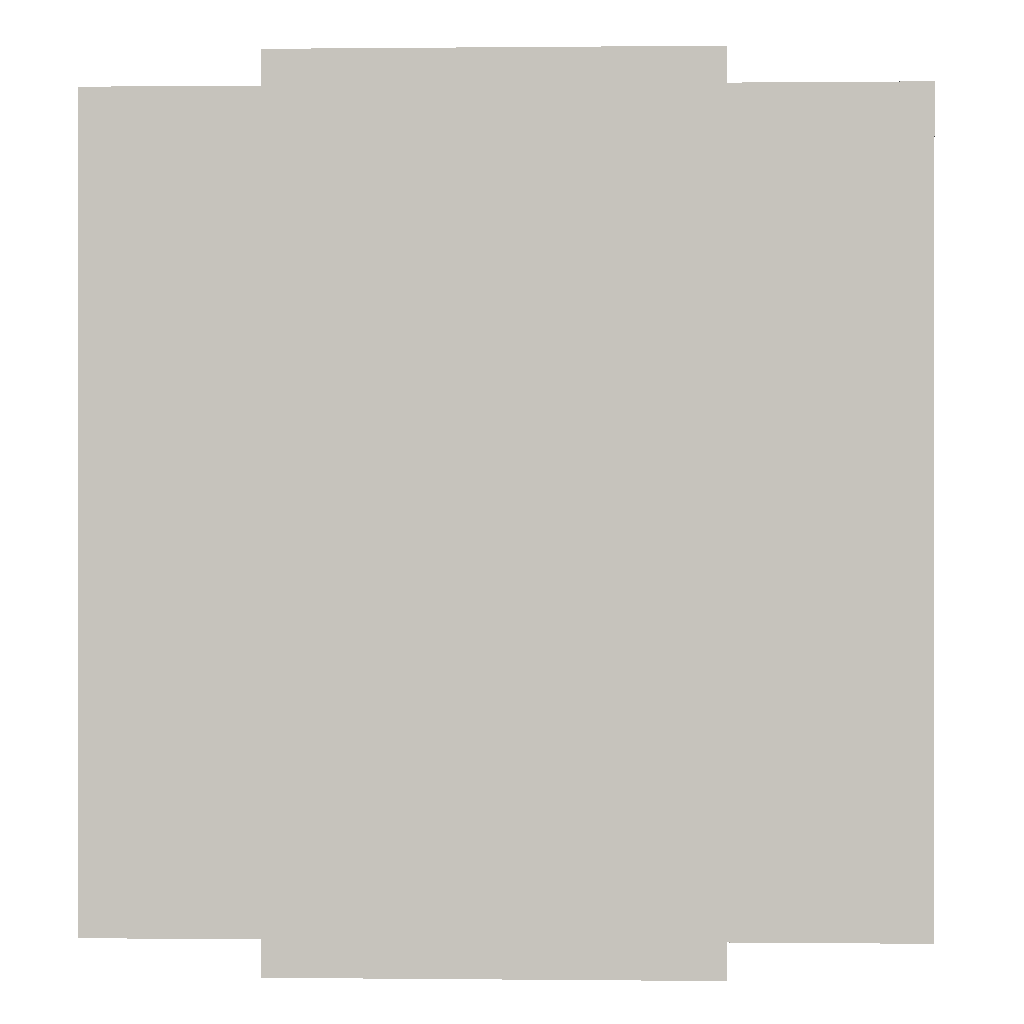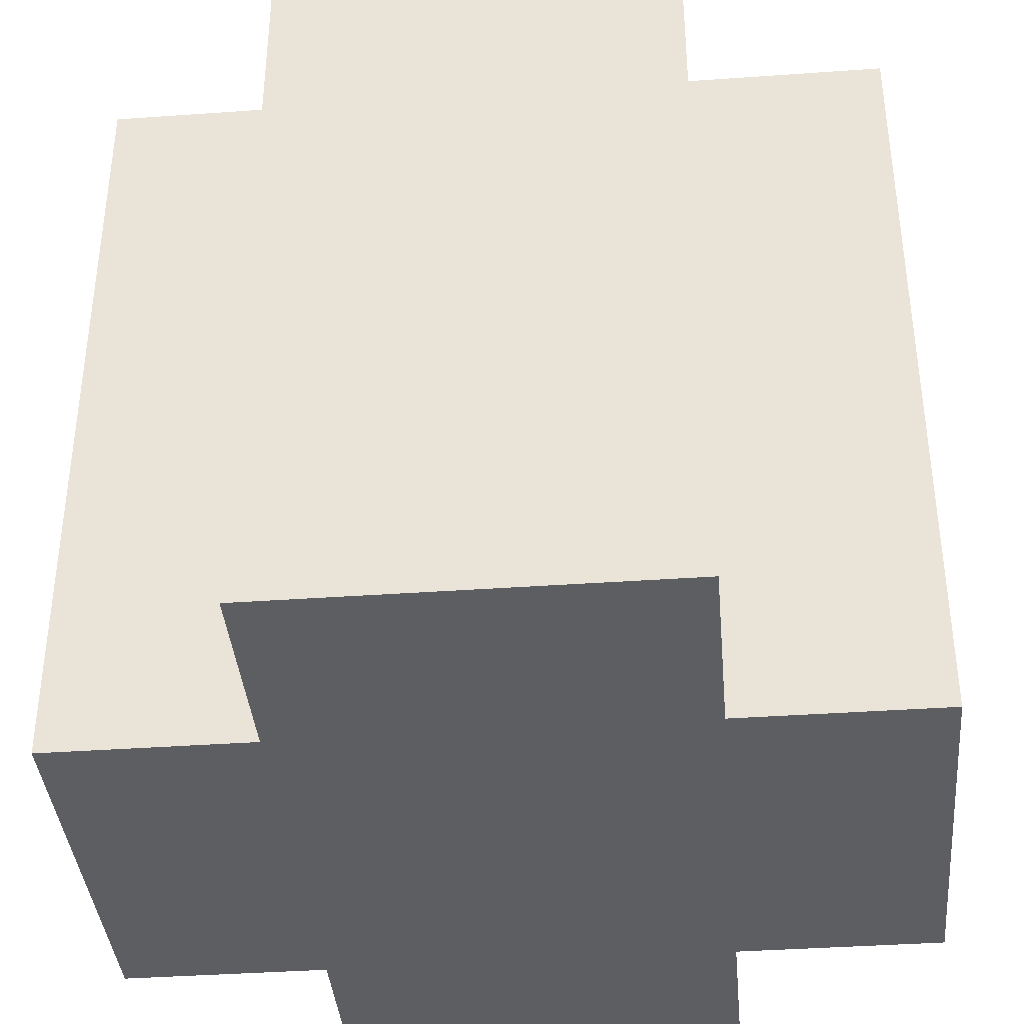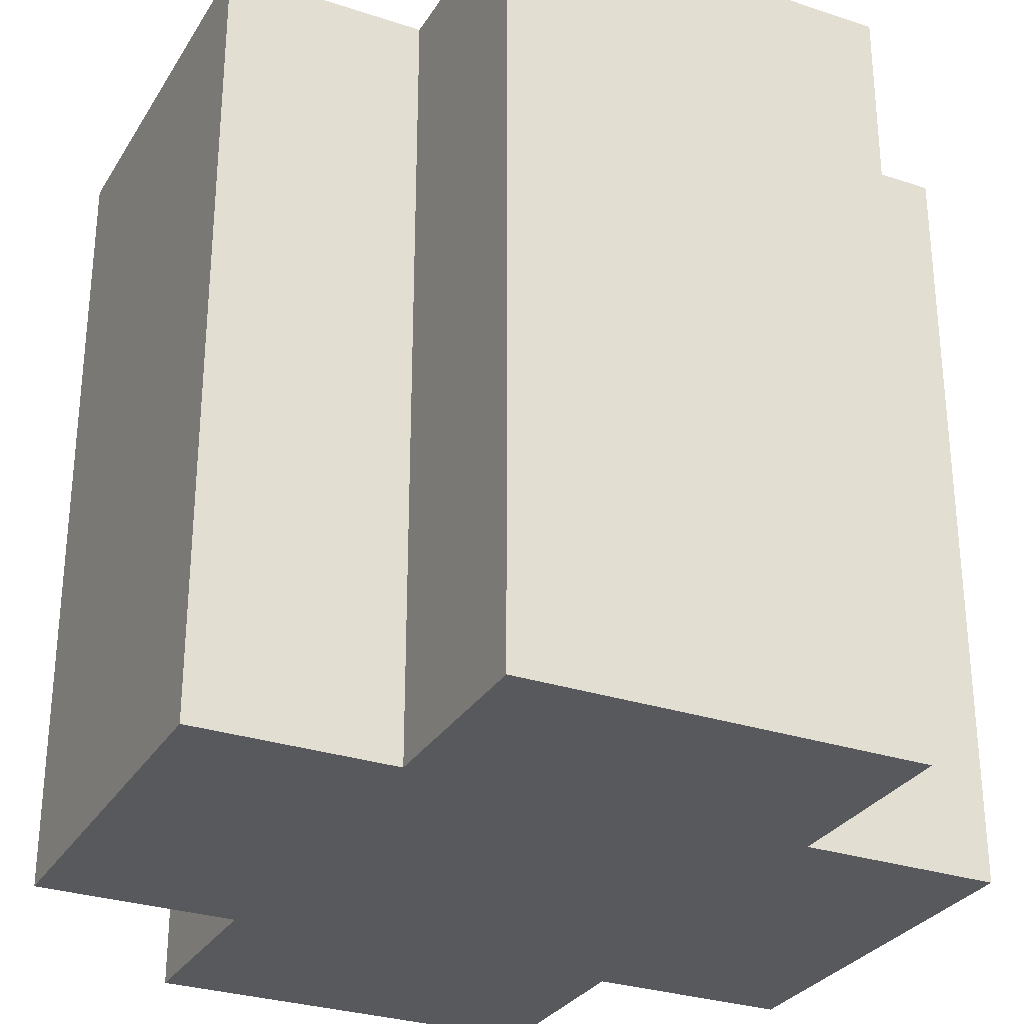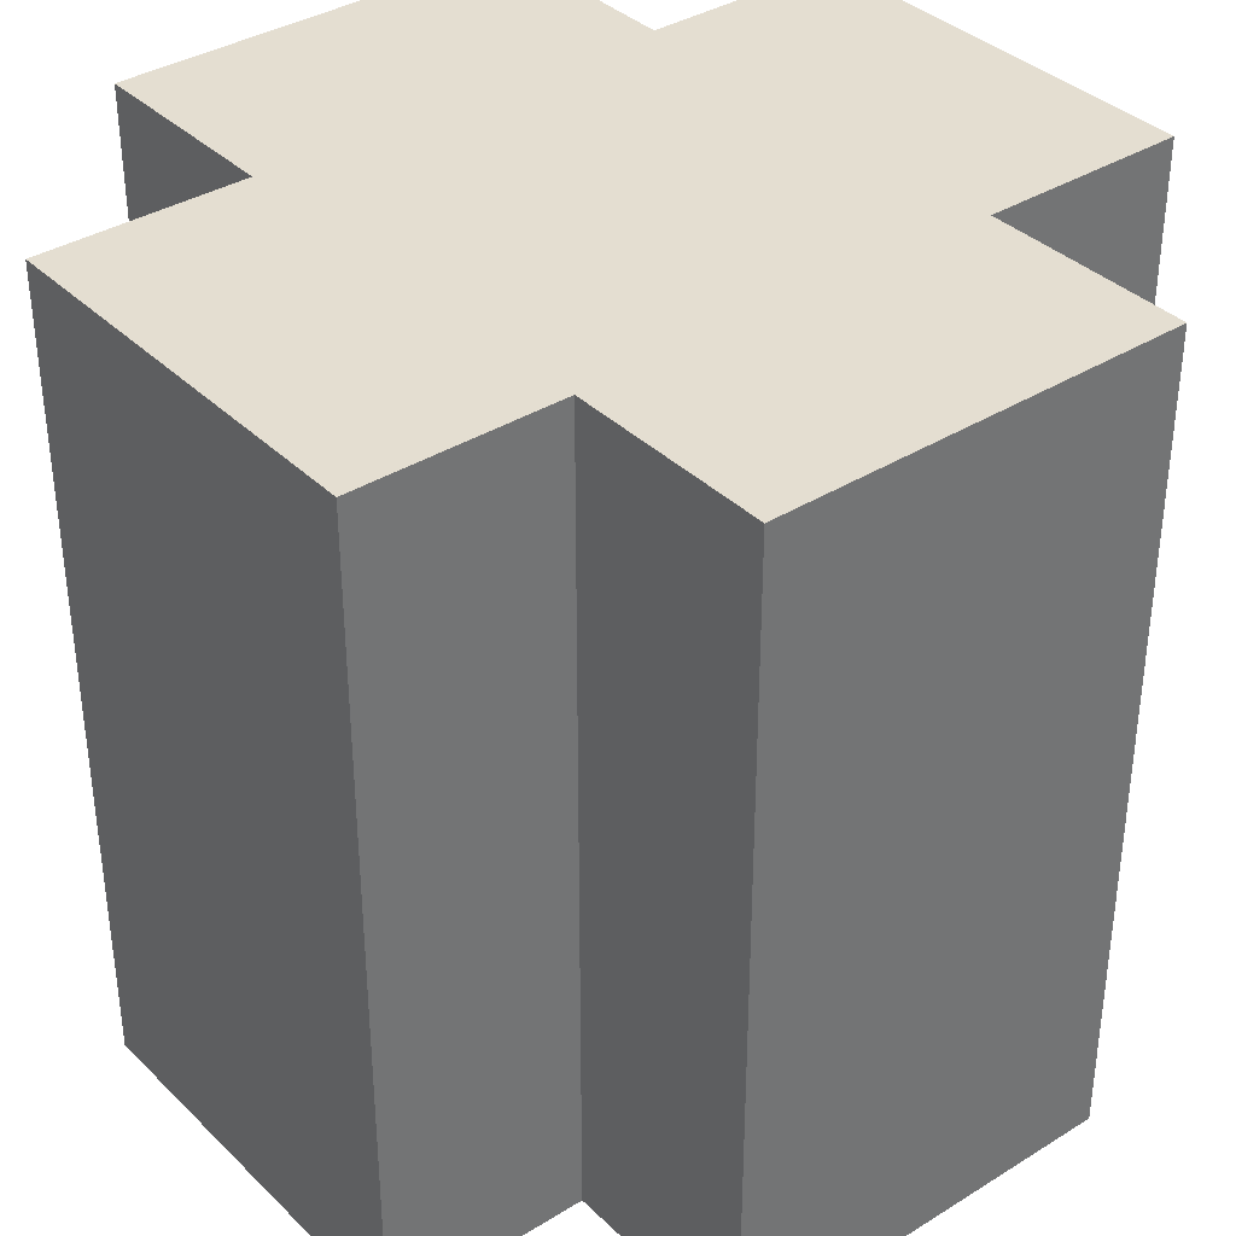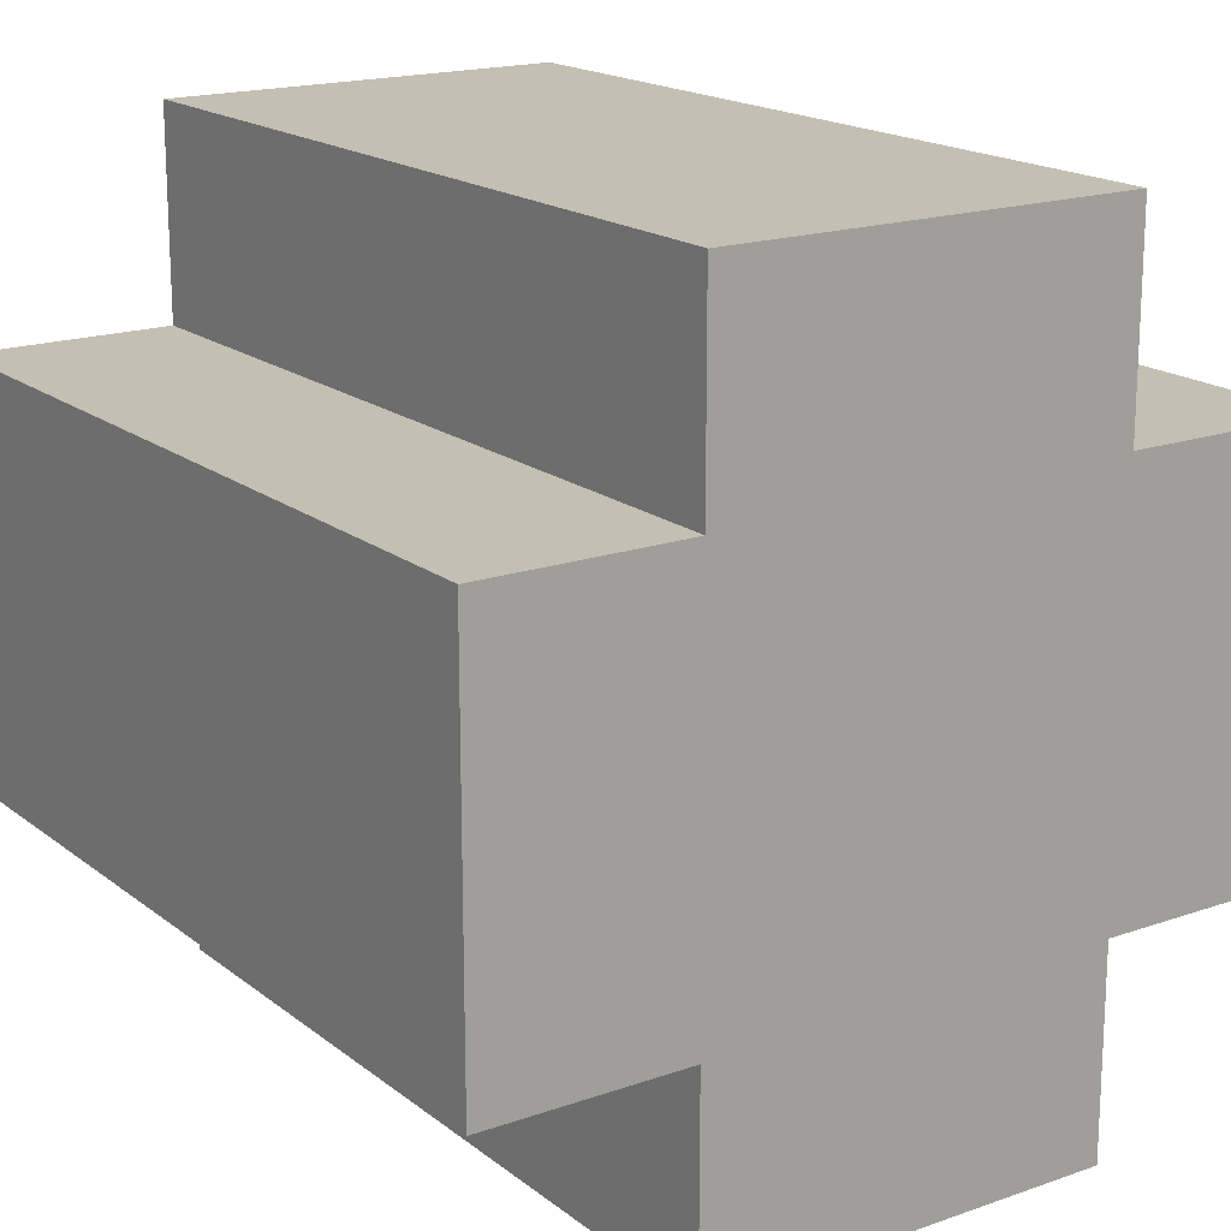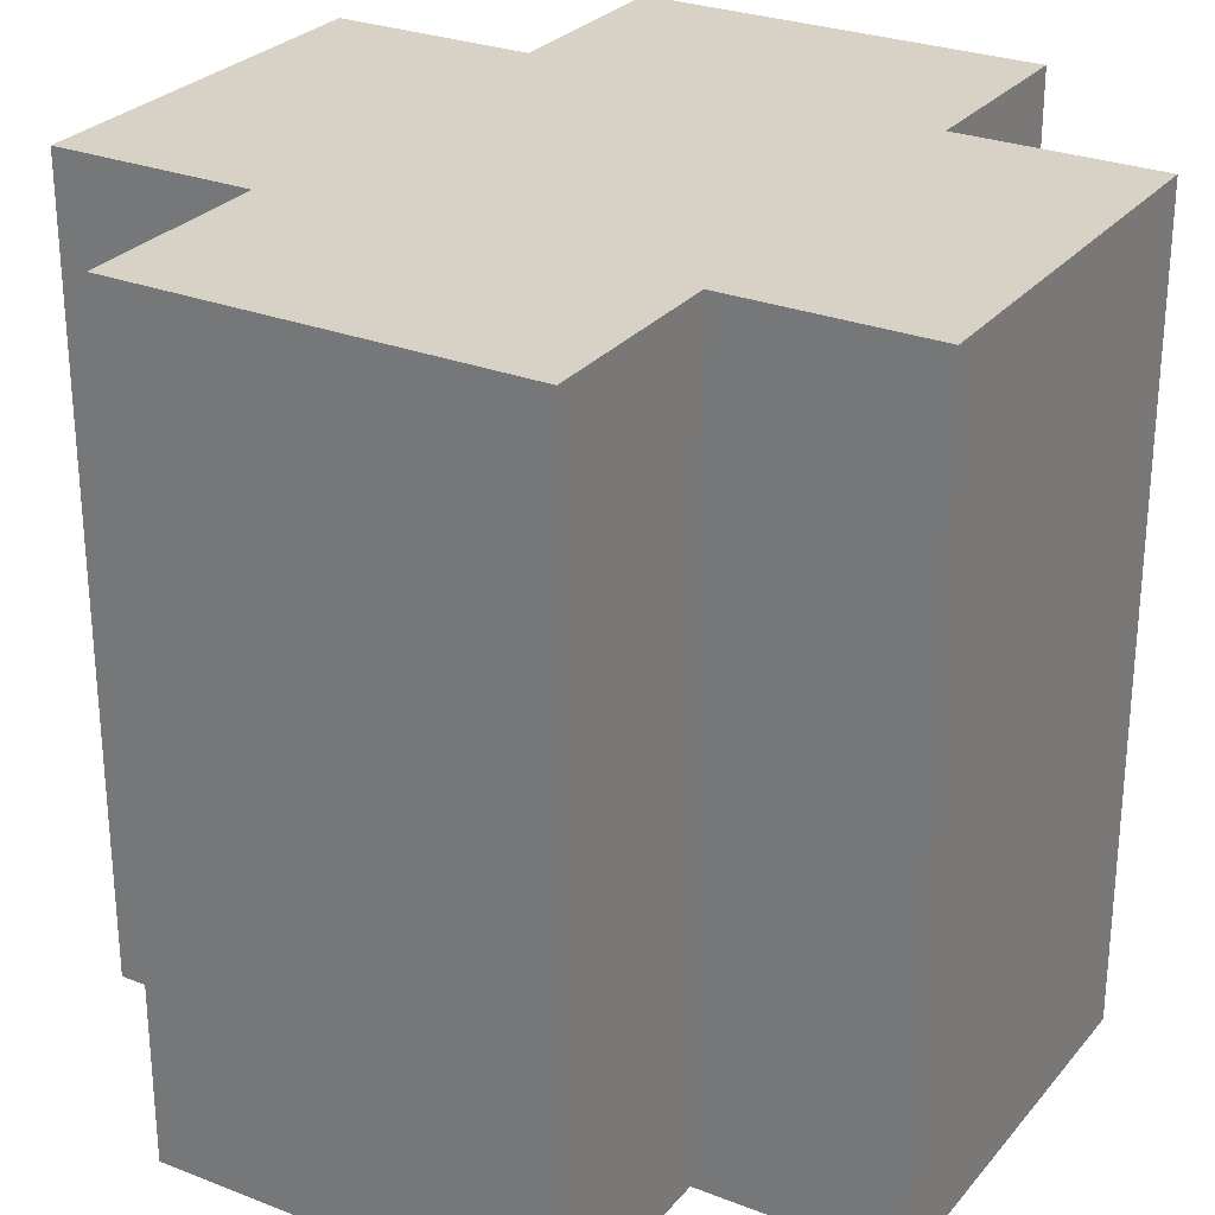
<metadata>
{"format":"obj","ext":"obj","renderer":"f3d","projection":"perspective","resolution":1024,"background":"white","views":[{"elev":0.2,"azim":-87.7,"up":"+Y"},{"elev":-38.8,"azim":5.1,"up":"+Y"},{"elev":-29.5,"azim":-116.0,"up":"+Y"},{"elev":36.5,"azim":-38.9,"up":"+Y"},{"elev":17.8,"azim":145.5,"up":"+Z"},{"elev":27.6,"azim":30.9,"up":"+Y"}]}
</metadata>
<code>
v -0.5 0.5 0.25
v -0.25 -0.5 0.25
v -0.25 0.5 0.25
v 0.5 0.5 -0.25
v 0.25 -0.5 -0.25
v 0.25 0.5 -0.25
v 0.25 0.5 0.25
v 0.5 -0.5 0.25
v 0.5 0.5 0.25
v -0.25 0.5 -0.25
v -0.5 -0.5 -0.25
v -0.5 0.5 -0.25
v 0.25 0.5 0.5
v -0.25 -0.5 0.5
v 0.25 -0.5 0.5
v -0.25 -0.5 -0.5
v 0.25 0.5 -0.5
v 0.25 -0.5 -0.5
v -0.5 -0.5 0.25
v -0.5 0.5 -0.25
v -0.5 -0.5 -0.25
v 0.5 0.5 0.25
v 0.5 -0.5 -0.25
v 0.5 0.5 -0.25
v 0.25 0.5 0.25
v 0.25 -0.5 0.5
v 0.25 -0.5 0.25
v -0.25 -0.5 0.25
v -0.25 0.5 0.5
v -0.25 0.5 0.25
v 0.25 -0.5 -0.25
v 0.25 0.5 -0.5
v 0.25 0.5 -0.25
v -0.25 0.5 -0.25
v -0.25 -0.5 -0.5
v -0.25 -0.5 -0.25
v 0.25 -0.5 -0.25
v 0.5 -0.5 0.25
v 0.25 -0.5 0.25
v -0.25 -0.5 0.25
v -0.5 -0.5 -0.25
v -0.25 -0.5 -0.25
v 0.25 0.5 0.25
v 0.5 0.5 -0.25
v 0.25 0.5 -0.25
v -0.25 0.5 -0.25
v -0.5 0.5 0.25
v -0.25 0.5 0.25
v -0.25 -0.5 0.5
v -0.25 0.5 0.5
v 0.25 0.5 -0.5
v 0.25 -0.5 -0.5
v -0.5 -0.5 0.25
v 0.5 -0.5 -0.25
v 0.25 -0.5 0.25
v -0.25 -0.5 -0.25
v -0.25 0.5 0.5
v -0.25 0.5 -0.5
v -0.5 0.5 0.25
v 0.5 -0.5 0.25
v 0.25 0.5 0.5
v -0.25 -0.5 0.5
v 0.25 -0.5 -0.5
v -0.25 0.5 -0.5
v 0.5 -0.5 -0.25
v -0.5 -0.5 0.25
v 0.5 0.5 0.25
v -0.5 0.5 -0.25
v 0.25 -0.5 0.5
v 0.25 0.5 0.5
v -0.25 0.5 -0.5
v -0.25 -0.5 -0.5
f 1 2 3
f 4 5 6
f 7 8 9
f 10 11 12
f 13 14 15
f 16 17 18
f 19 20 21
f 22 23 24
f 25 26 27
f 28 29 30
f 31 32 33
f 34 35 36
f 37 38 39
f 40 41 42
f 43 44 45
f 46 47 48
f 39 49 40
f 50 43 48
f 51 46 45
f 42 52 37
f 37 40 42
f 46 43 45
f 1 53 2
f 4 54 5
f 7 55 8
f 10 56 11
f 13 57 14
f 16 58 17
f 19 59 20
f 22 60 23
f 25 61 26
f 28 62 29
f 31 63 32
f 34 64 35
f 37 65 38
f 40 66 41
f 43 67 44
f 46 68 47
f 39 69 49
f 50 70 43
f 51 71 46
f 42 72 52
f 37 39 40
f 46 48 43

</code>
